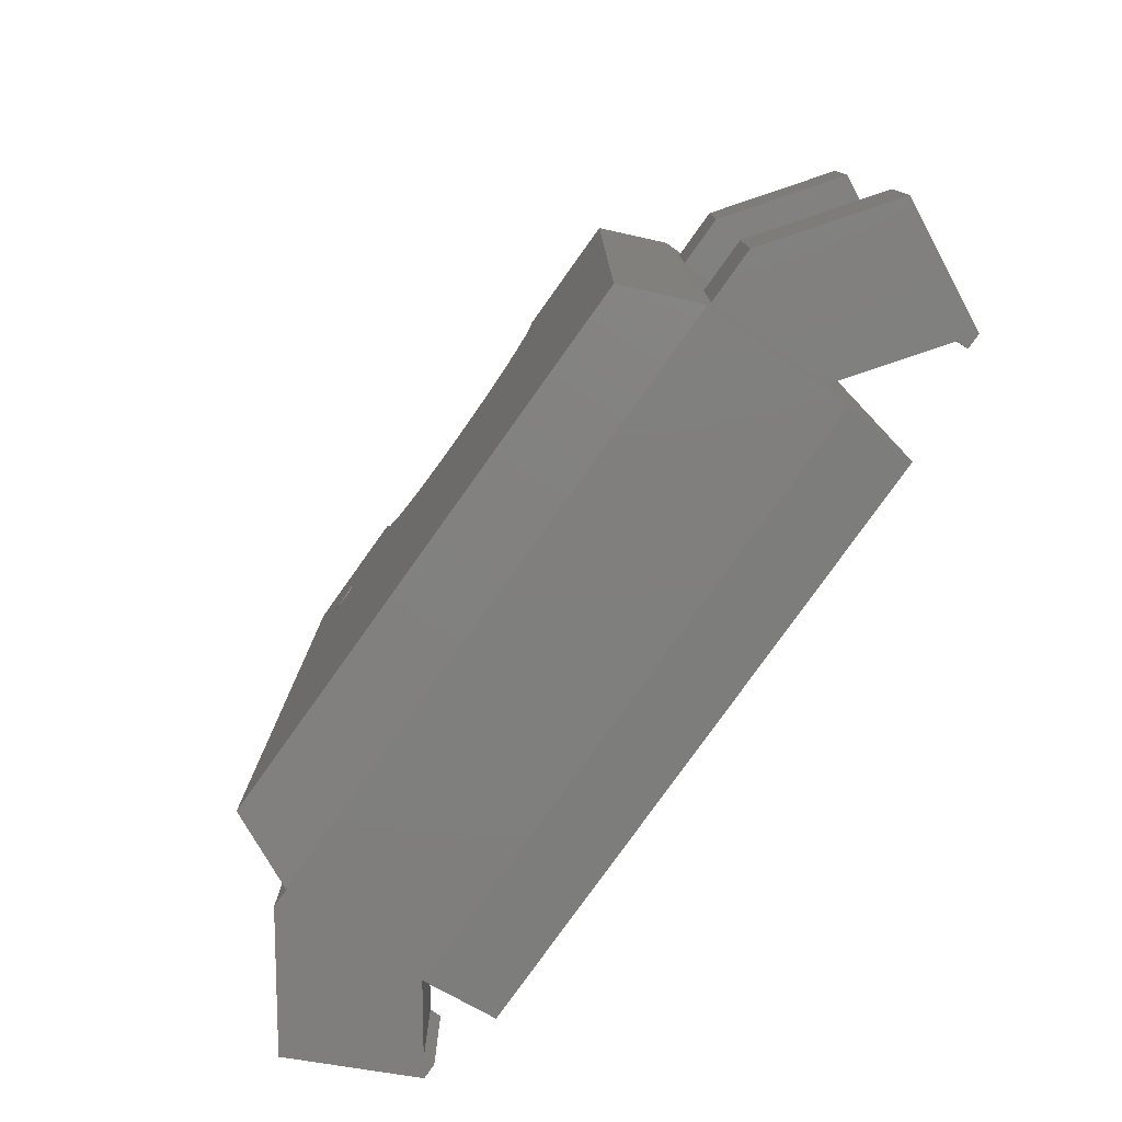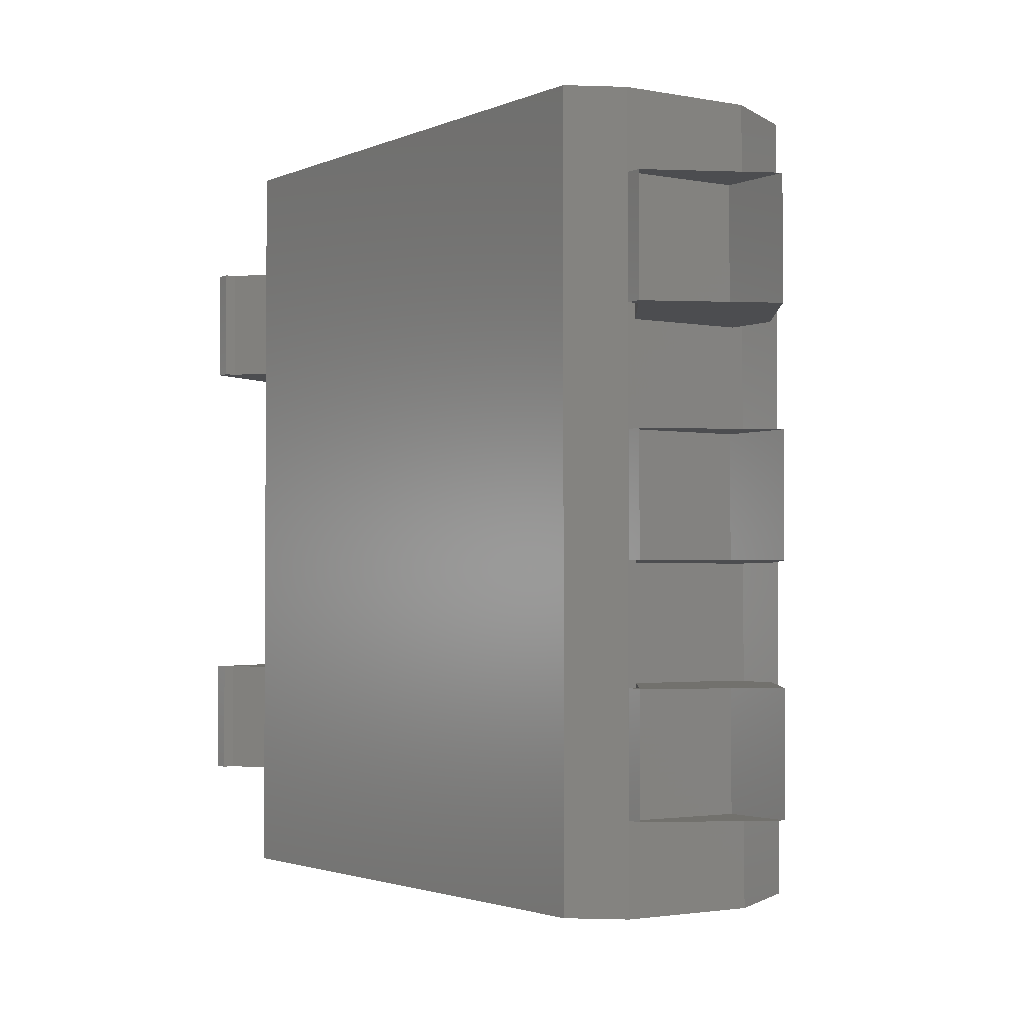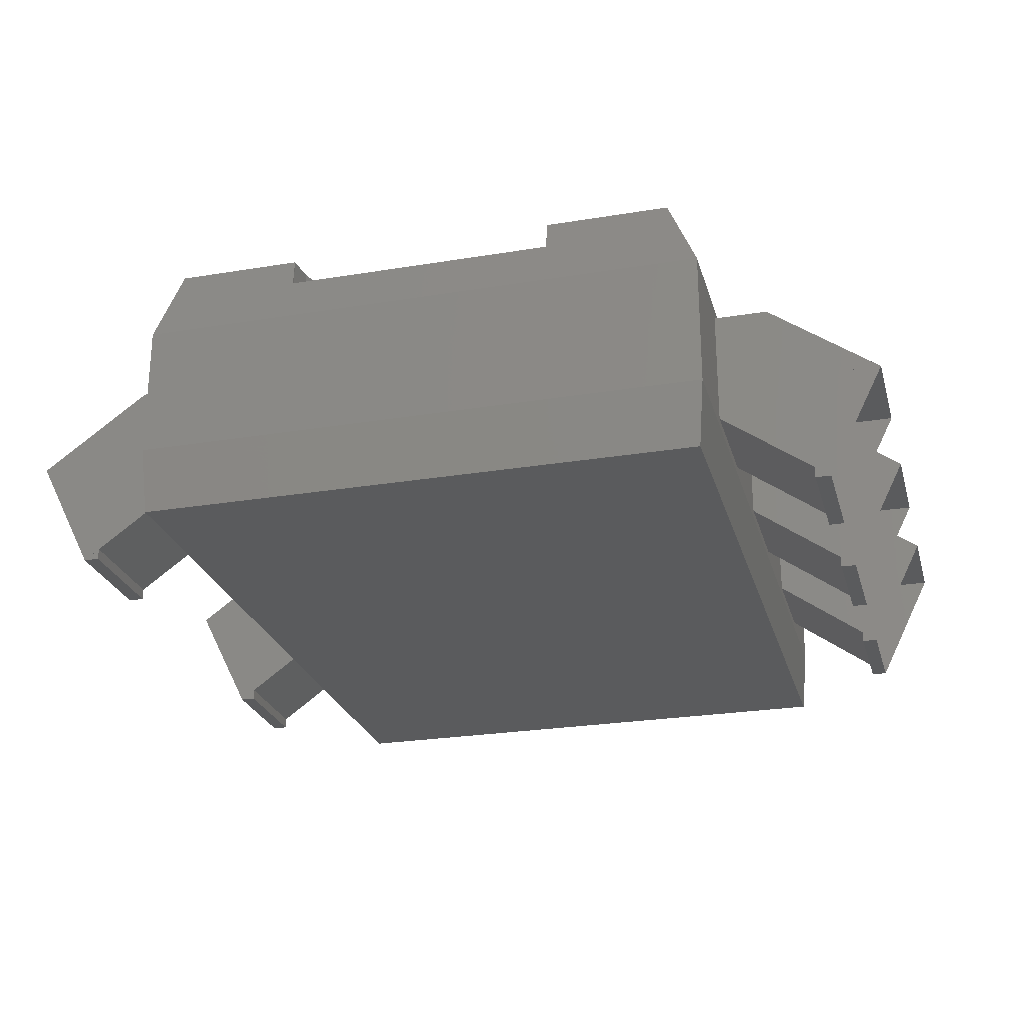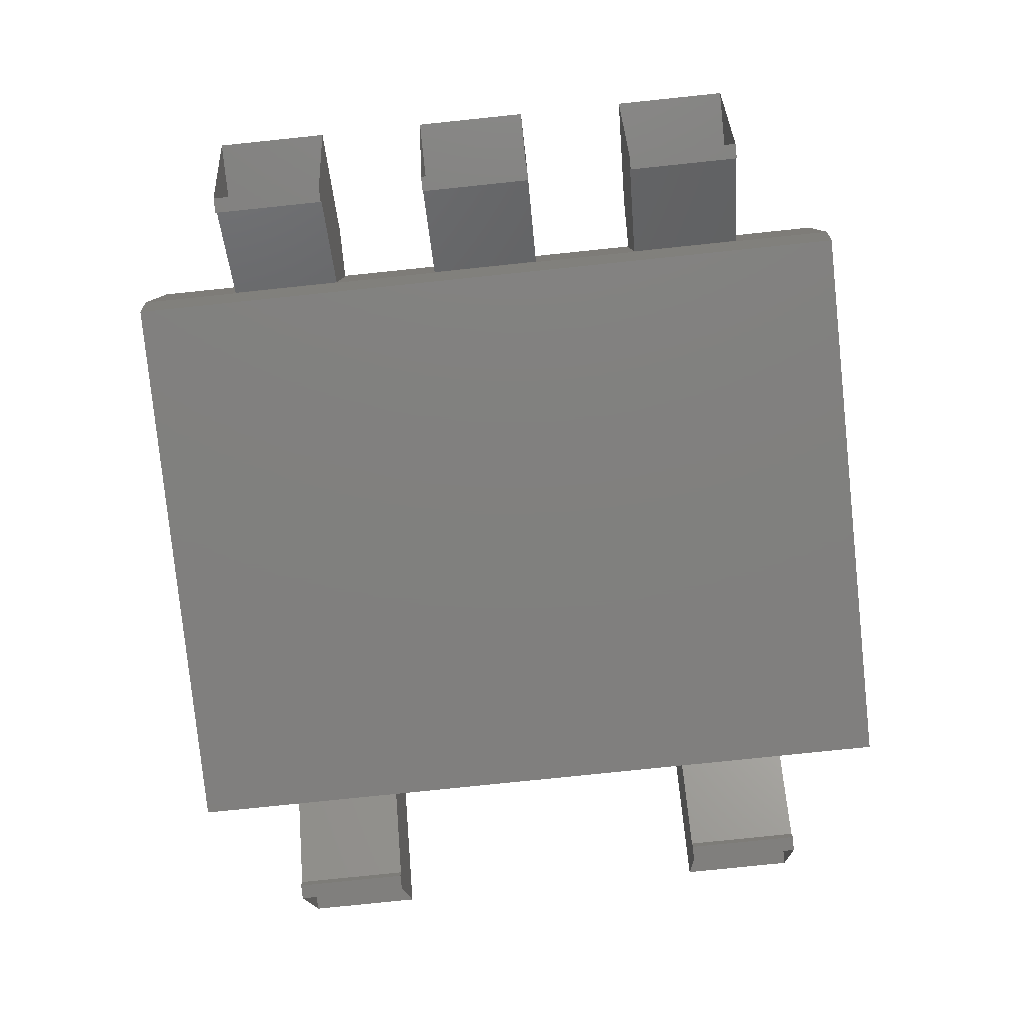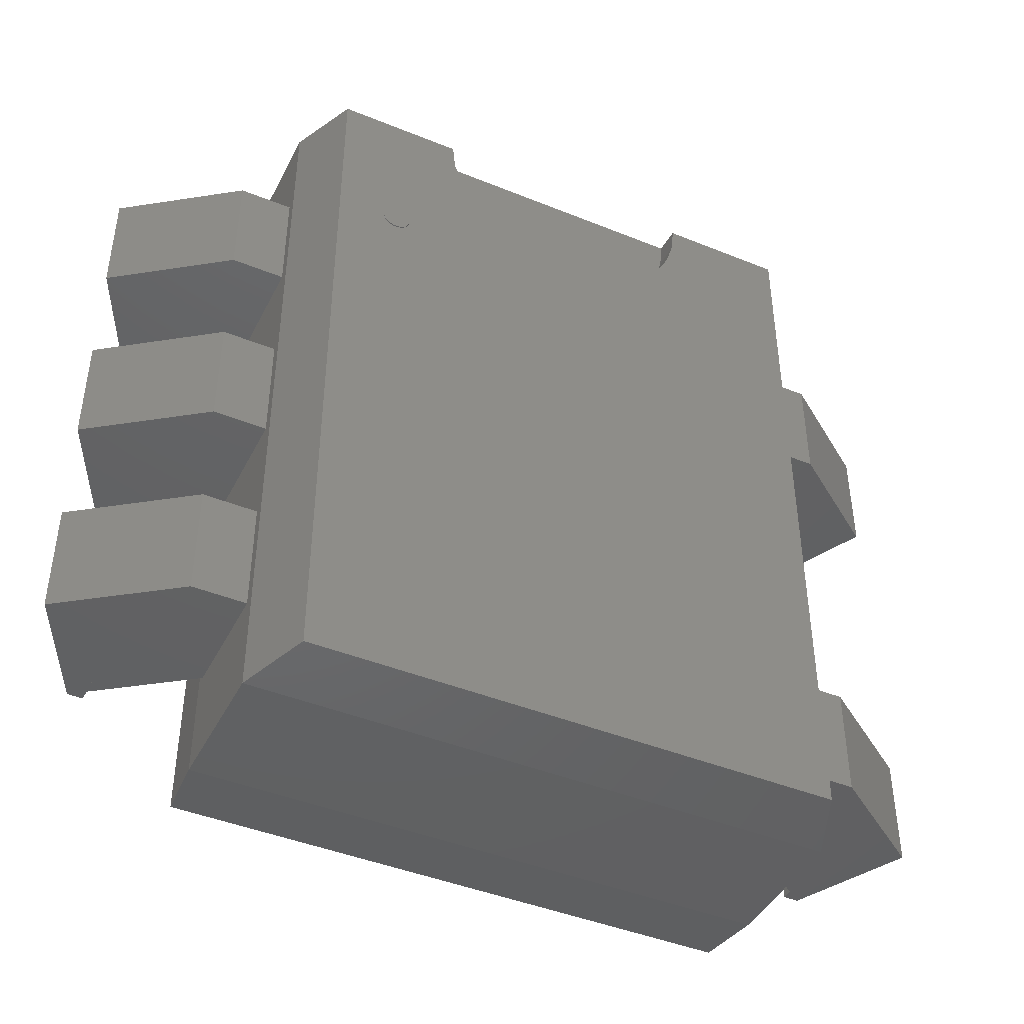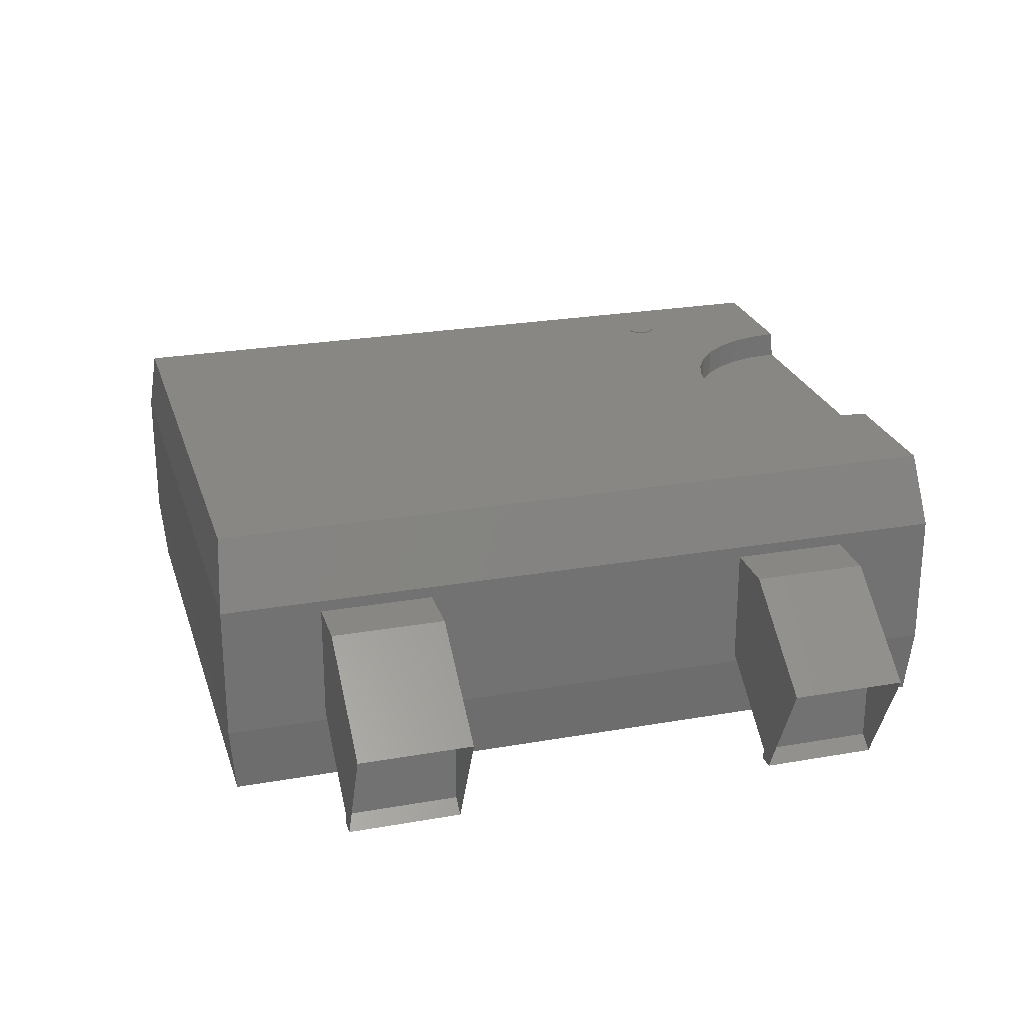
<metadata>
{"format":"stl","ext":"stl","renderer":"f3d","projection":"perspective","resolution":1024,"background":"white","views":[{"elev":-79.1,"azim":54.5,"up":"+Y"},{"elev":-2.2,"azim":-124.2,"up":"+Y"},{"elev":-25.3,"azim":-165.1,"up":"+Z"},{"elev":-80.0,"azim":-84.1,"up":"+Z"},{"elev":-43.6,"azim":-25.6,"up":"+Y"},{"elev":25.0,"azim":74.1,"up":"+Z"}]}
</metadata>
<code>
# stl→obj: 199 verts, 369 faces
v -17.44 19.69 24
v -16.19 19.93 24
v -16.17 19.69 24
v -16.26 20.17 24
v -16.38 20.39 24
v -16.54 20.59 24
v -16.73 20.75 24
v -16.95 20.86 24
v -17.19 20.94 24
v -17.44 20.96 24
v -17.69 20.94 24
v -17.93 20.86 24
v -18.15 20.75 24
v -18.34 20.59 24
v -18.5 20.39 24
v -18.62 20.17 24
v -18.69 19.93 24
v -18.72 19.69 24
v -18.69 19.44 24
v -18.62 19.2 24
v -18.5 18.98 24
v -18.34 18.78 24
v -18.15 18.62 24
v -17.93 18.51 24
v -17.69 18.43 24
v -17.44 18.41 24
v -17.19 18.43 24
v -16.95 18.51 24
v -16.73 18.62 24
v -16.54 18.78 24
v -16.38 18.98 24
v -16.26 19.2 24
v -16.19 19.44 24
v -17.44 19.69 24.1
v -16.17 19.69 24.1
v -16.19 19.93 24.1
v -16.26 20.17 24.1
v -16.38 20.39 24.1
v -16.54 20.59 24.1
v -16.73 20.75 24.1
v -16.95 20.86 24.1
v -17.19 20.94 24.1
v -17.44 20.96 24.1
v -17.69 20.94 24.1
v -17.93 20.86 24.1
v -18.15 20.75 24.1
v -18.34 20.59 24.1
v -18.5 20.39 24.1
v -18.62 20.17 24.1
v -18.69 19.93 24.1
v -18.72 19.69 24.1
v -18.69 19.44 24.1
v -18.62 19.2 24.1
v -18.5 18.98 24.1
v -18.34 18.78 24.1
v -18.15 18.62 24.1
v -17.93 18.51 24.1
v -17.69 18.43 24.1
v -17.44 18.41 24.1
v -17.19 18.43 24.1
v -16.95 18.51 24.1
v -16.73 18.62 24.1
v -16.54 18.78 24.1
v -16.38 18.98 24.1
v -16.26 19.2 24.1
v -16.19 19.44 24.1
v 22.96 32.98 24
v 12 32.98 24
v 22.96 -32.98 24
v 11.77 30.64 24
v 11.09 28.38 24
v 9.978 26.31 24
v 8.485 24.49 24
v 6.667 23 24
v 4.592 21.89 24
v 2.341 21.21 24
v 7.348e-16 20.98 24
v -22.96 -32.98 24
v -2.341 21.21 24
v -4.592 21.89 24
v -6.667 23 24
v -8.485 24.49 24
v -9.978 26.31 24
v -11.09 28.38 24
v -11.77 30.64 24
v -12 32.98 24
v -22.96 32.98 24
v -24.98 -32.98 0
v 24.98 32.98 0
v 24.98 -32.98 0
v -24.98 32.98 0
v -12 32.98 21.6
v -12 33.19 21.6
v -11.77 30.64 21.6
v -11.09 28.38 21.6
v -9.978 26.31 21.6
v -8.485 24.49 21.6
v -6.667 23 21.6
v -4.592 21.89 21.6
v -2.341 21.21 21.6
v 7.348e-16 20.98 21.6
v 2.341 21.21 21.6
v 4.592 21.89 21.6
v 6.667 23 21.6
v 8.485 24.49 21.6
v 9.978 26.31 21.6
v 11.09 28.38 21.6
v 11.77 30.64 21.6
v 12 32.98 21.6
v 12 33.19 21.6
v 0 33.19 21.6
v 25.5 -33.5 18
v 25.5 33.5 18
v -25.5 -33.5 18
v -25.5 33.5 18
v 25.5 -33.5 6
v 25.5 33.5 6
v -25.5 -33.5 6
v -25.5 33.5 6
v -33.5 24.69 10
v -33.5 24.69 0
v -33.5 14.69 0
v -33.5 14.69 10
v -25.5 14.69 17
v -25.5 14.69 7
v -25.5 24.69 7
v -25.5 24.69 17
v -25.19 24.69 7
v -30.19 24.69 17
v -34.85 24.69 0
v -39.85 24.69 10
v -30.19 14.69 17
v -25.19 14.69 7
v -39.85 14.69 10
v -34.85 14.69 0
v -33.5 5 10
v -33.5 5 0
v -33.5 -5 0
v -33.5 -5 10
v -25.5 -5 17
v -25.5 -5 7
v -25.5 5 7
v -25.5 5 17
v -25.19 5 7
v -30.19 5 17
v -34.85 5 0
v -39.85 5 10
v -30.19 -5 17
v -25.19 -5 7
v -39.85 -5 10
v -34.85 -5 0
v -33.5 -14.69 10
v -33.5 -14.69 0
v -33.5 -24.69 0
v -33.5 -24.69 10
v -25.5 -24.69 17
v -25.5 -24.69 7
v -25.5 -14.69 7
v -25.5 -14.69 17
v -25.19 -14.69 7
v -30.19 -14.69 17
v -34.85 -14.69 0
v -39.85 -14.69 10
v -30.19 -24.69 17
v -25.19 -24.69 7
v -39.85 -24.69 10
v -34.85 -24.69 0
v 33.5 14.69 10
v 33.5 14.69 0
v 33.5 24.69 0
v 33.5 24.69 10
v 25.5 24.69 17
v 25.5 24.69 7
v 25.5 14.69 7
v 25.5 14.69 17
v 25.19 14.69 7
v 30.19 14.69 17
v 34.85 14.69 0
v 39.85 14.69 10
v 30.19 24.69 17
v 25.19 24.69 7
v 39.85 24.69 10
v 34.85 24.69 0
v 33.5 -24.69 10
v 33.5 -24.69 0
v 33.5 -14.69 0
v 33.5 -14.69 10
v 25.5 -14.69 17
v 25.5 -14.69 7
v 25.5 -24.69 7
v 25.5 -24.69 17
v 25.19 -24.69 7
v 30.19 -24.69 17
v 34.85 -24.69 0
v 39.85 -24.69 10
v 30.19 -14.69 17
v 25.19 -14.69 7
v 39.85 -14.69 10
v 34.85 -14.69 0
f 1 2 3
f 1 4 2
f 1 5 4
f 1 6 5
f 1 7 6
f 1 8 7
f 1 9 8
f 1 10 9
f 1 11 10
f 1 12 11
f 1 13 12
f 1 14 13
f 1 15 14
f 1 16 15
f 1 17 16
f 1 18 17
f 1 19 18
f 1 20 19
f 1 21 20
f 1 22 21
f 1 23 22
f 1 24 23
f 1 25 24
f 1 26 25
f 1 27 26
f 1 28 27
f 1 29 28
f 1 30 29
f 1 31 30
f 1 32 31
f 1 33 32
f 1 3 33
f 34 35 36
f 34 36 37
f 34 37 38
f 34 38 39
f 34 39 40
f 34 40 41
f 34 41 42
f 34 42 43
f 34 43 44
f 34 44 45
f 34 45 46
f 34 46 47
f 34 47 48
f 34 48 49
f 34 49 50
f 34 50 51
f 34 51 52
f 34 52 53
f 34 53 54
f 34 54 55
f 34 55 56
f 34 56 57
f 34 57 58
f 34 58 59
f 34 59 60
f 34 60 61
f 34 61 62
f 34 62 63
f 34 63 64
f 34 64 65
f 34 65 66
f 34 66 35
f 3 36 35
f 2 37 36
f 4 38 37
f 5 39 38
f 6 40 39
f 7 41 40
f 8 42 41
f 9 43 42
f 10 44 43
f 11 45 44
f 12 46 45
f 13 47 46
f 14 48 47
f 15 49 48
f 16 50 49
f 17 51 50
f 18 52 51
f 19 53 52
f 20 54 53
f 21 55 54
f 22 56 55
f 23 57 56
f 24 58 57
f 25 59 58
f 26 60 59
f 27 61 60
f 28 62 61
f 29 63 62
f 30 64 63
f 31 65 64
f 32 66 65
f 33 35 66
f 2 36 3
f 4 37 2
f 5 38 4
f 6 39 5
f 7 40 6
f 8 41 7
f 9 42 8
f 10 43 9
f 11 44 10
f 12 45 11
f 13 46 12
f 14 47 13
f 15 48 14
f 16 49 15
f 17 50 16
f 18 51 17
f 19 52 18
f 20 53 19
f 21 54 20
f 22 55 21
f 23 56 22
f 24 57 23
f 25 58 24
f 26 59 25
f 27 60 26
f 28 61 27
f 29 62 28
f 30 63 29
f 31 64 30
f 32 65 31
f 33 66 32
f 3 35 33
f 67 68 69
f 68 70 69
f 70 71 69
f 71 72 69
f 72 73 69
f 73 74 69
f 74 75 69
f 75 76 69
f 76 77 69
f 77 78 69
f 77 79 78
f 79 80 78
f 80 81 78
f 81 82 78
f 82 83 78
f 83 84 78
f 84 85 78
f 85 86 78
f 87 78 86
f 88 89 90
f 89 88 91
f 86 92 93
f 85 94 92
f 84 95 94
f 83 96 95
f 82 97 96
f 81 98 97
f 80 99 98
f 79 100 99
f 77 101 100
f 76 102 101
f 75 103 102
f 74 104 103
f 73 105 104
f 72 106 105
f 71 107 106
f 70 108 107
f 68 109 108
f 85 92 86
f 84 94 85
f 83 95 84
f 82 96 83
f 81 97 82
f 80 98 81
f 79 99 80
f 77 100 79
f 76 101 77
f 75 102 76
f 74 103 75
f 73 104 74
f 72 105 73
f 71 106 72
f 70 107 71
f 68 108 70
f 68 110 109
f 93 92 111
f 92 94 111
f 94 95 111
f 95 96 111
f 96 97 111
f 97 98 111
f 98 99 111
f 99 100 111
f 100 101 111
f 101 102 111
f 102 103 111
f 103 104 111
f 104 105 111
f 105 106 111
f 106 107 111
f 107 108 111
f 108 109 111
f 109 110 111
f 67 112 113
f 69 114 112
f 78 115 114
f 113 116 117
f 112 118 116
f 114 119 118
f 117 90 89
f 116 88 90
f 118 91 88
f 69 112 67
f 78 114 69
f 87 115 78
f 112 116 113
f 114 118 112
f 115 119 114
f 116 90 117
f 118 88 116
f 119 91 118
f 117 89 119
f 89 91 119
f 113 117 115
f 115 117 119
f 113 68 67
f 68 113 110
f 113 93 110
f 113 115 93
f 87 93 115
f 87 86 93
f 120 121 122
f 120 122 123
f 124 125 126
f 124 126 127
f 126 128 129
f 128 130 131
f 130 121 120
f 126 129 127
f 128 131 129
f 130 120 131
f 125 132 133
f 133 134 135
f 135 123 122
f 125 124 132
f 133 132 134
f 135 134 123
f 127 129 132
f 129 131 134
f 131 120 123
f 127 132 124
f 129 134 132
f 131 123 134
f 126 133 128
f 128 135 130
f 130 122 121
f 126 125 133
f 128 133 135
f 130 135 122
f 136 137 138
f 136 138 139
f 140 141 142
f 140 142 143
f 142 144 145
f 144 146 147
f 146 137 136
f 142 145 143
f 144 147 145
f 146 136 147
f 141 148 149
f 149 150 151
f 151 139 138
f 141 140 148
f 149 148 150
f 151 150 139
f 143 145 148
f 145 147 150
f 147 136 139
f 143 148 140
f 145 150 148
f 147 139 150
f 142 149 144
f 144 151 146
f 146 138 137
f 142 141 149
f 144 149 151
f 146 151 138
f 152 153 154
f 152 154 155
f 156 157 158
f 156 158 159
f 158 160 161
f 160 162 163
f 162 153 152
f 158 161 159
f 160 163 161
f 162 152 163
f 157 164 165
f 165 166 167
f 167 155 154
f 157 156 164
f 165 164 166
f 167 166 155
f 159 161 164
f 161 163 166
f 163 152 155
f 159 164 156
f 161 166 164
f 163 155 166
f 158 165 160
f 160 167 162
f 162 154 153
f 158 157 165
f 160 165 167
f 162 167 154
f 168 169 170
f 168 170 171
f 172 173 174
f 172 174 175
f 174 176 177
f 176 178 179
f 178 169 168
f 174 177 175
f 176 179 177
f 178 168 179
f 173 180 181
f 181 182 183
f 183 171 170
f 173 172 180
f 181 180 182
f 183 182 171
f 175 177 180
f 177 179 182
f 179 168 171
f 175 180 172
f 177 182 180
f 179 171 182
f 174 181 176
f 176 183 178
f 178 170 169
f 174 173 181
f 176 181 183
f 178 183 170
f 184 185 186
f 184 186 187
f 188 189 190
f 188 190 191
f 190 192 193
f 192 194 195
f 194 185 184
f 190 193 191
f 192 195 193
f 194 184 195
f 189 196 197
f 197 198 199
f 199 187 186
f 189 188 196
f 197 196 198
f 199 198 187
f 191 193 196
f 193 195 198
f 195 184 187
f 191 196 188
f 193 198 196
f 195 187 198
f 190 197 192
f 192 199 194
f 194 186 185
f 190 189 197
f 192 197 199
f 194 199 186

</code>
